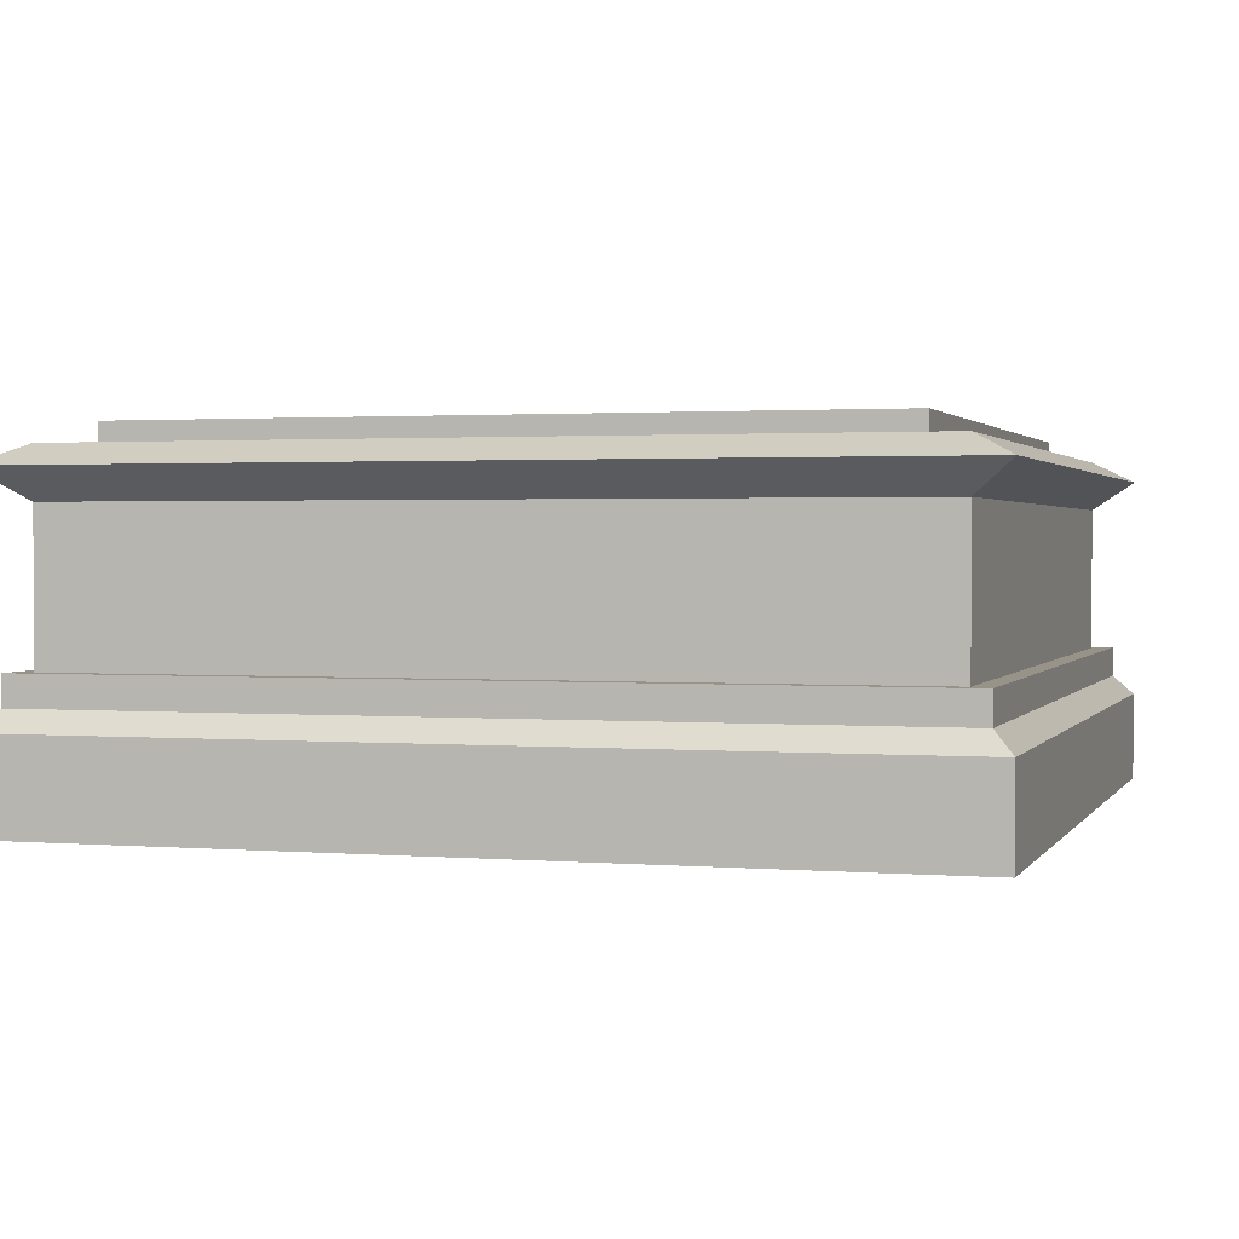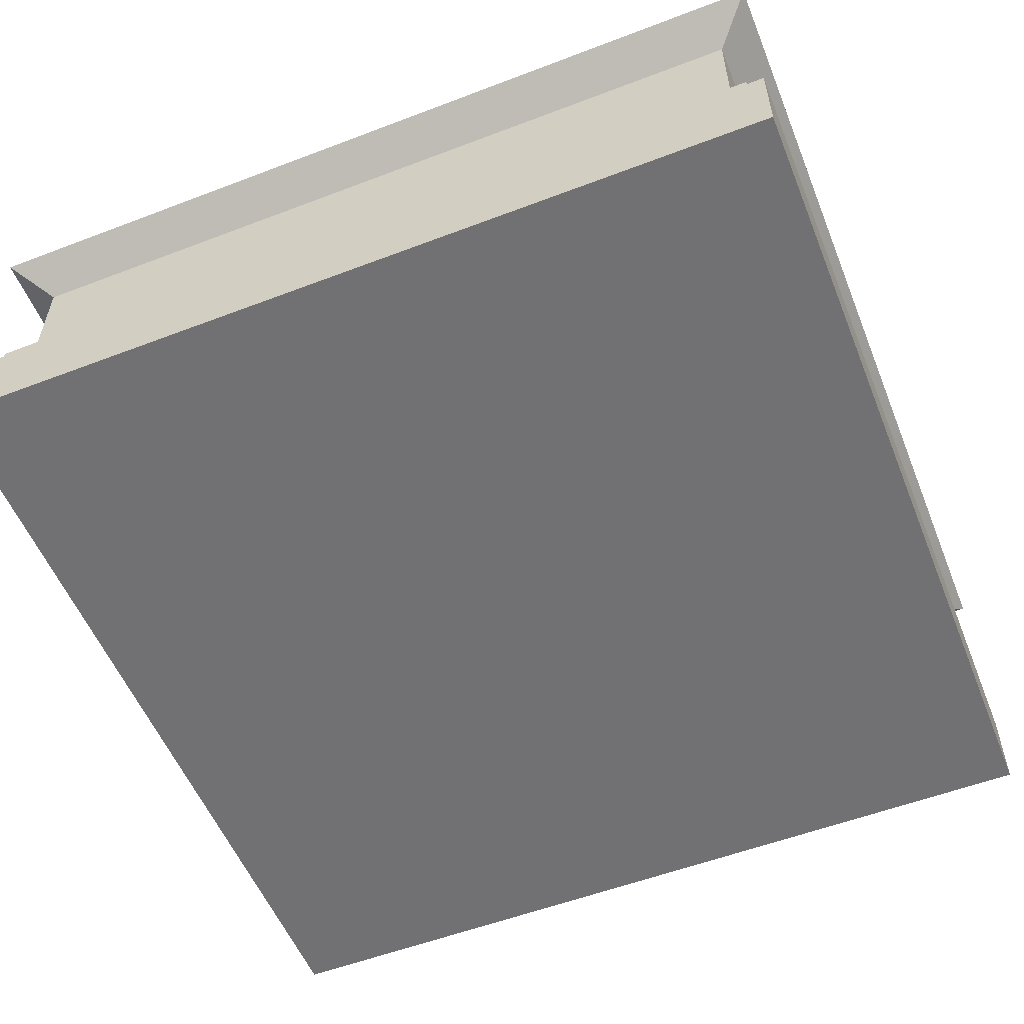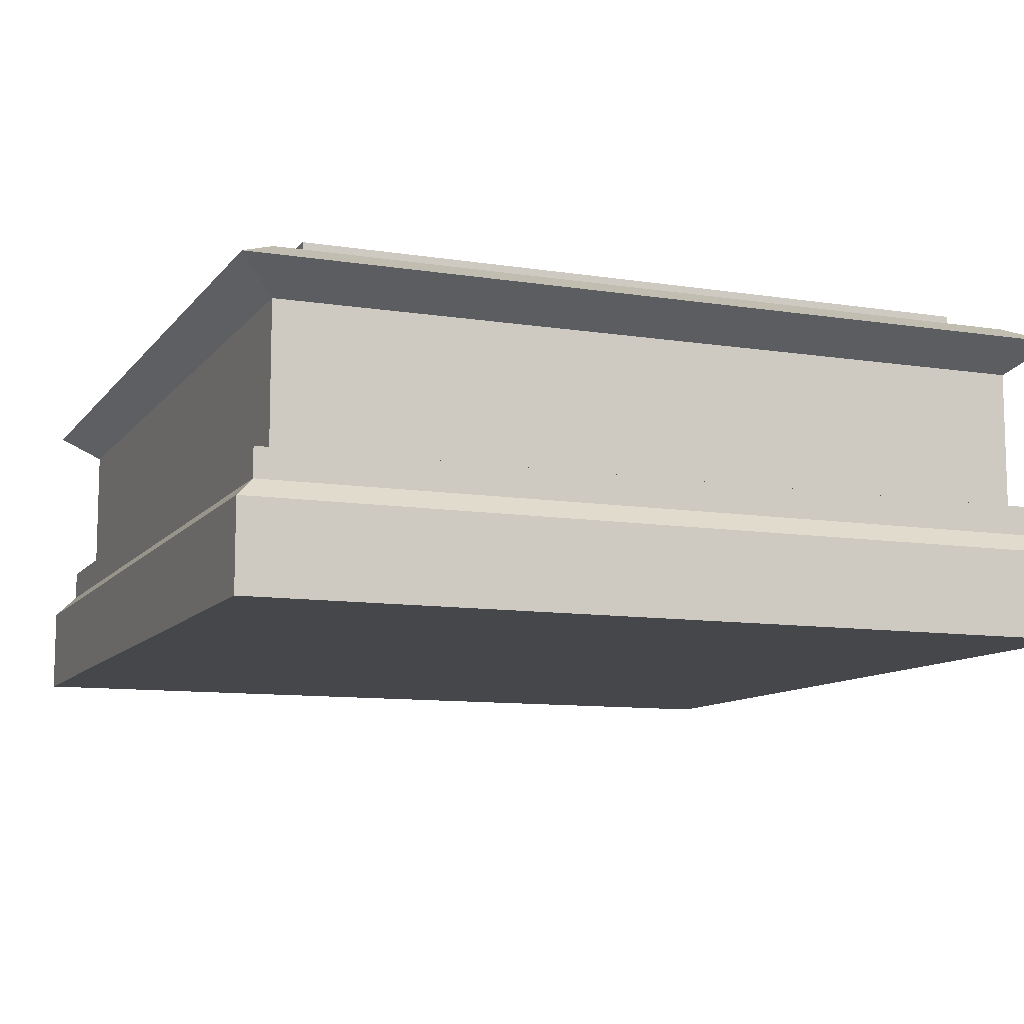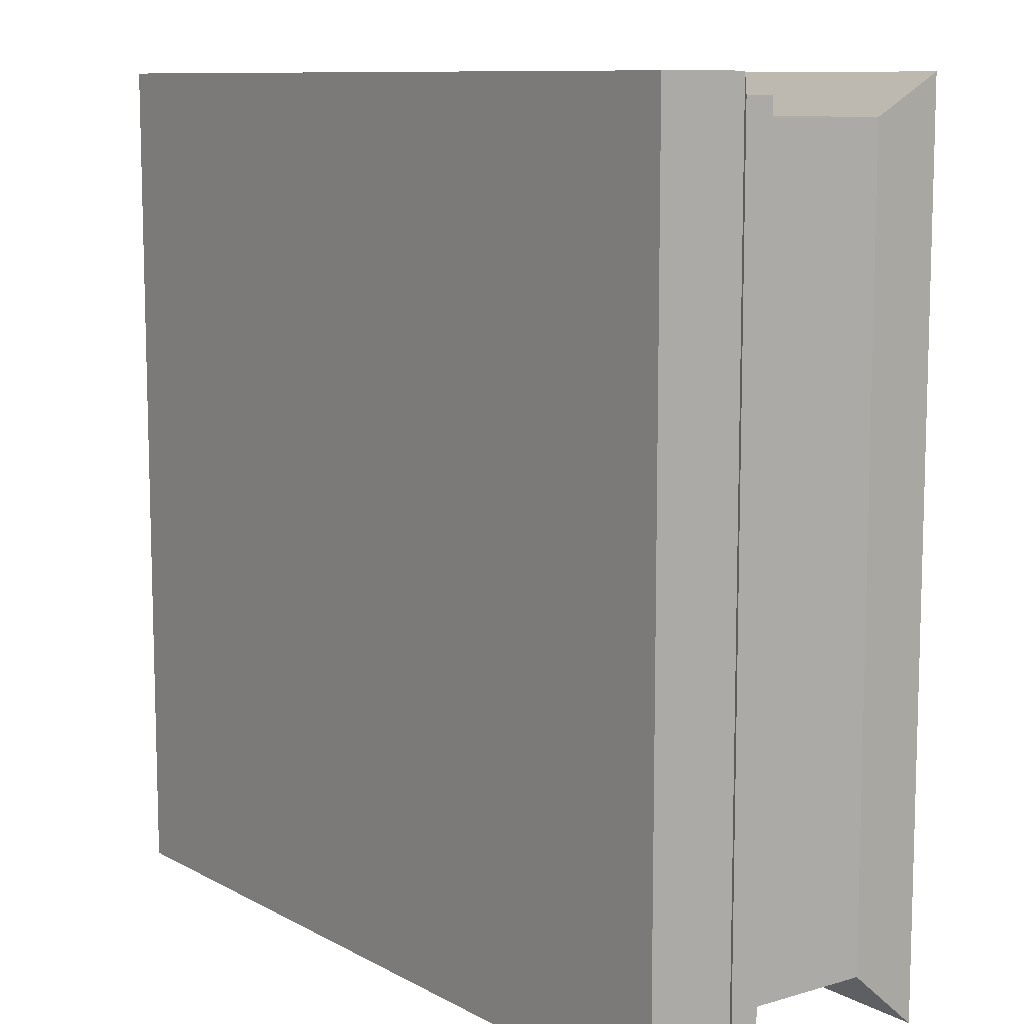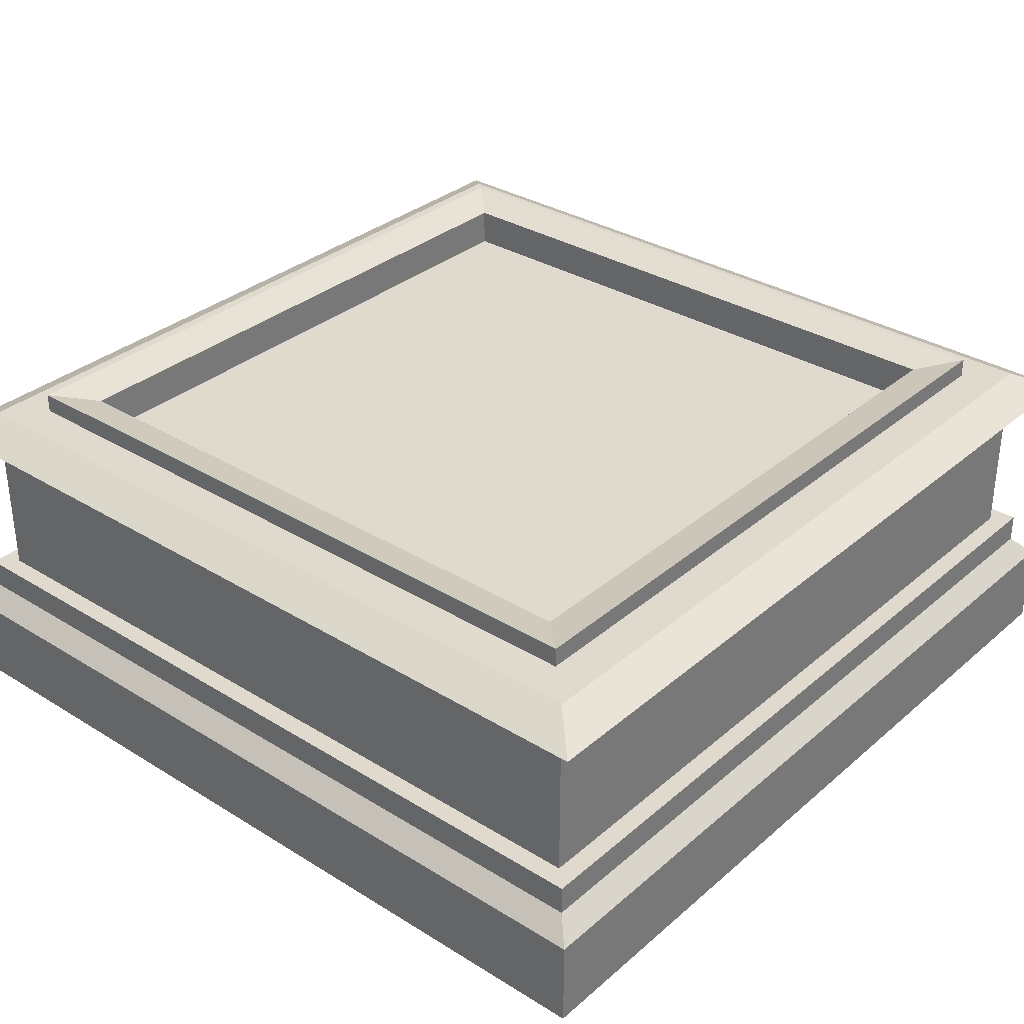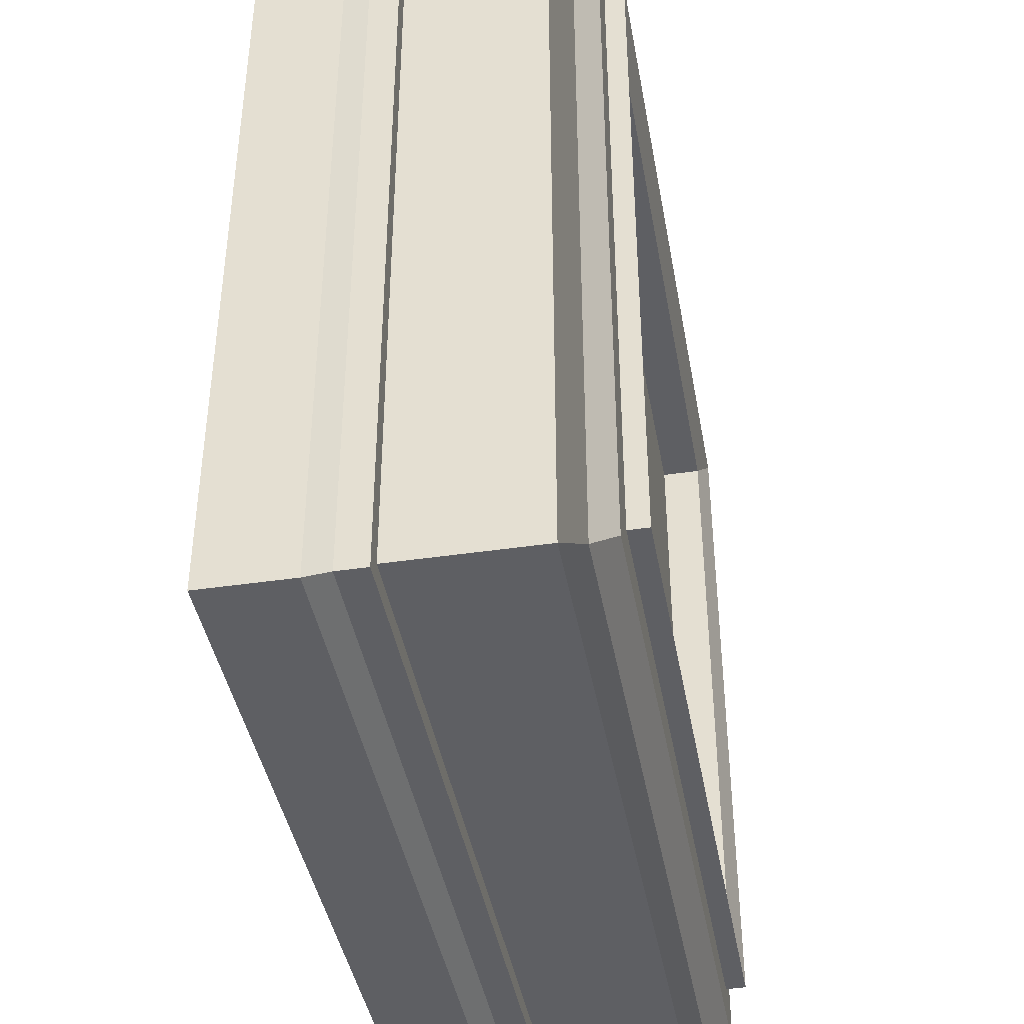
<metadata>
{"format":"obj","ext":"obj","renderer":"f3d","projection":"perspective","resolution":1024,"background":"white","views":[{"elev":1.6,"azim":16.7,"up":"+Y"},{"elev":-55.3,"azim":21.9,"up":"+Y"},{"elev":-10.2,"azim":68.1,"up":"+Y"},{"elev":9.9,"azim":53.4,"up":"+Z"},{"elev":32.7,"azim":-49.5,"up":"+Y"},{"elev":-41.7,"azim":100.1,"up":"+Z"}]}
</metadata>
<code>
o tree-base
g tree-base
v 2 0.797 2
v -2 0.797 2
v 2 0.797 -2
v -2 0.797 -2
v 2.75 -1.109 -2.75
v -2.75 -1.109 -2.75
v 2.75 -1.109 2.75
v -2.75 -1.109 2.75
v 2.75 -0.5469 2.75
v -2.75 -0.5468 2.75
v -2.625 -0.4218 2.625
v 2.625 -0.4219 2.625
v -2.75 -0.5469 -2.75
v -2.625 -0.4219 -2.625
v 2.75 -0.5469 -2.75
v 2.625 -0.4219 -2.625
v -2.625 -0.2343 2.625
v 2.625 -0.2344 2.625
v -2.625 -0.2344 -2.625
v 2.625 -0.2344 -2.625
v -2.5 -0.2343 2.5
v 2.5 -0.2344 2.5
v -2.5 -0.2344 -2.5
v 2.5 -0.2344 -2.5
v -2.5 0.6719 2.5
v 2.5 0.6719 2.5
v -2.75 0.8593 2.75
v 2.75 0.8593 2.75
v -2.5 0.6719 -2.5
v -2.75 0.8593 -2.75
v 2.5 0.6719 -2.5
v 2.75 0.8593 -2.75
v 2.5 0.9844 2.5
v -2.5 0.9844 2.5
v 2.5 0.9844 -2.5
v -2.5 0.9844 -2.5
v 2.25 0.9843 2.25
v -2.25 0.9843 2.25
v 2.25 0.9843 -2.25
v -2.25 0.9843 -2.25
v 2.25 1.109 2.25
v -2.25 1.109 2.25
v 2.25 1.109 -2.25
v -2.25 1.109 -2.25
v 2 1.047 2
v -2 1.047 2
v 2 1.047 -2
v -2 1.047 -2
g tree-base
f 3 4 2 1
f 7 8 6 5
f 12 11 10 9
f 11 14 13 10
f 13 14 16 15
f 15 16 12 9
f 18 17 11 12
f 17 19 14 11
f 14 19 20 16
f 16 20 18 12
f 22 21 17 18
f 21 23 19 17
f 19 23 24 20
f 20 24 22 18
f 5 6 13 15
f 7 5 15 9
f 6 8 10 13
f 8 7 9 10
f 26 25 21 22
f 28 27 25 26
f 25 29 23 21
f 27 30 29 25
f 23 29 31 24
f 29 30 32 31
f 24 31 26 22
f 31 32 28 26
f 33 34 27 28
f 35 33 28 32
f 34 36 30 27
f 36 35 32 30
f 37 38 34 33
f 39 37 33 35
f 38 40 36 34
f 40 39 35 36
f 41 42 38 37
f 43 41 37 39
f 42 44 40 38
f 44 43 39 40
f 45 46 42 41
f 47 45 41 43
f 46 48 44 42
f 48 47 43 44
f 1 2 46 45
f 3 1 45 47
f 2 4 48 46
f 4 3 47 48

</code>
